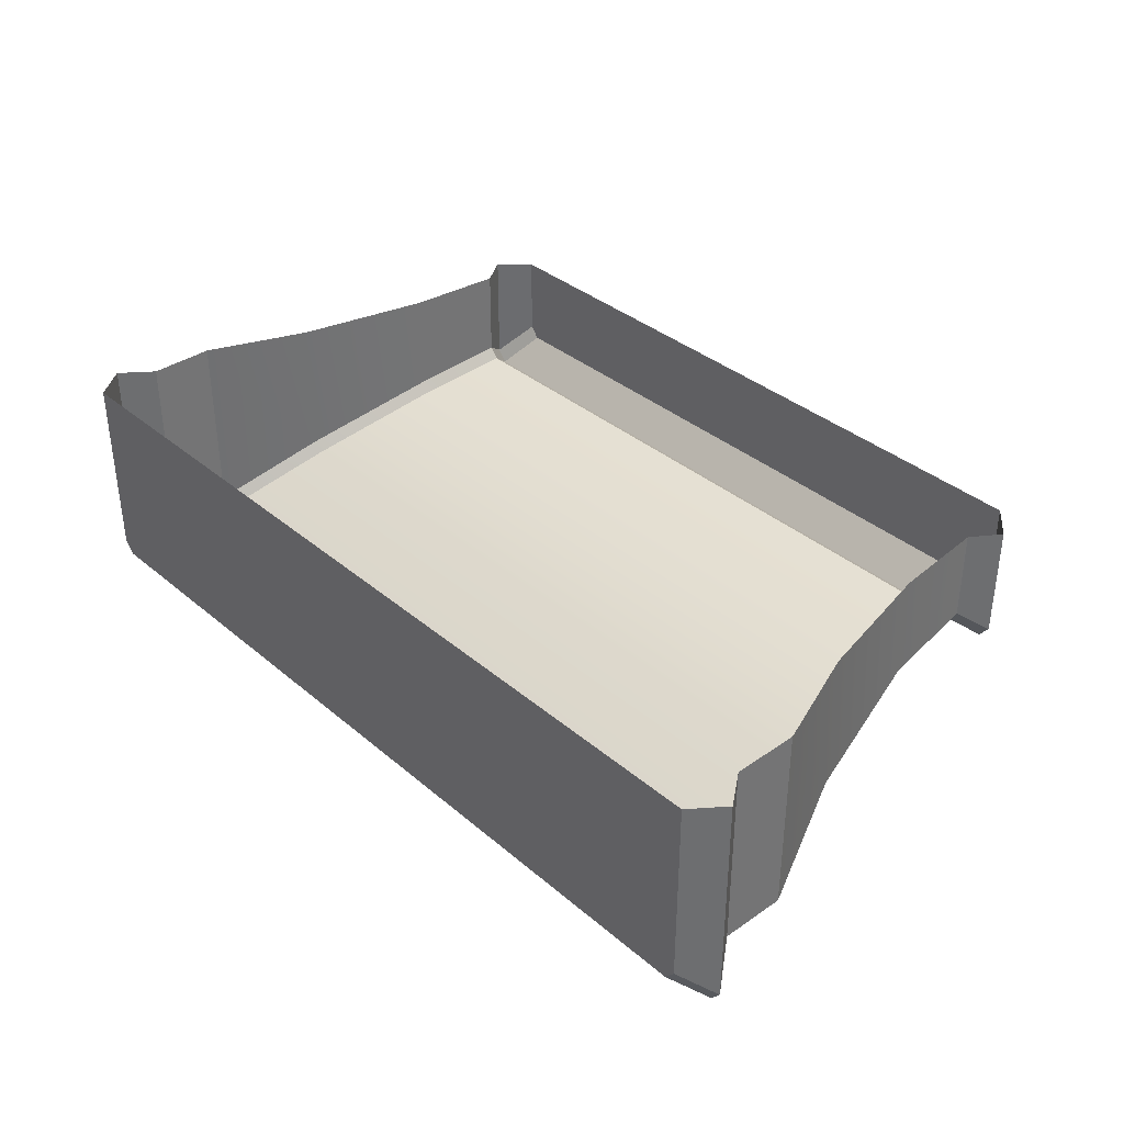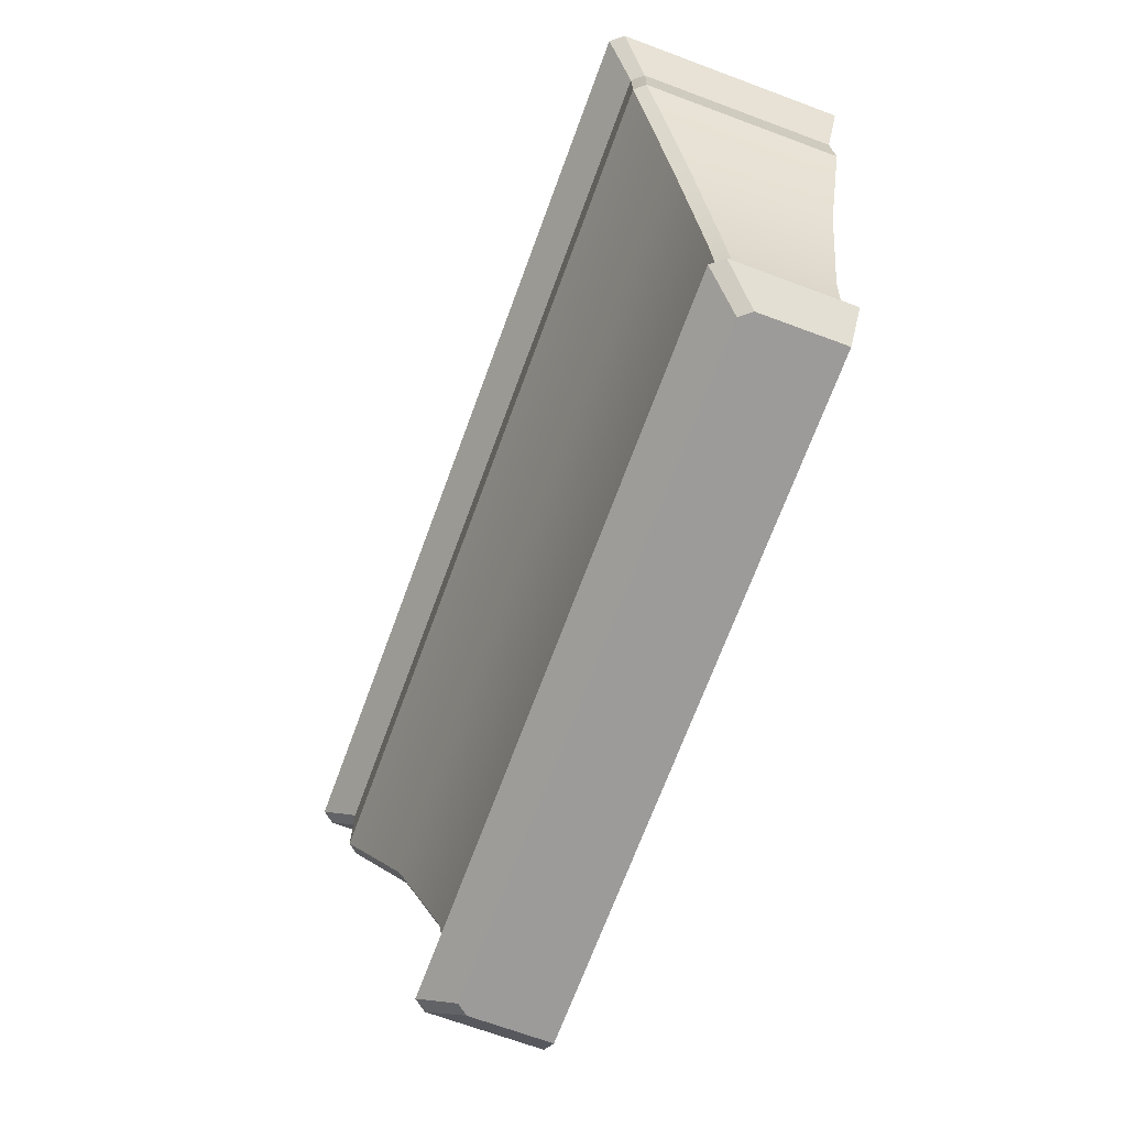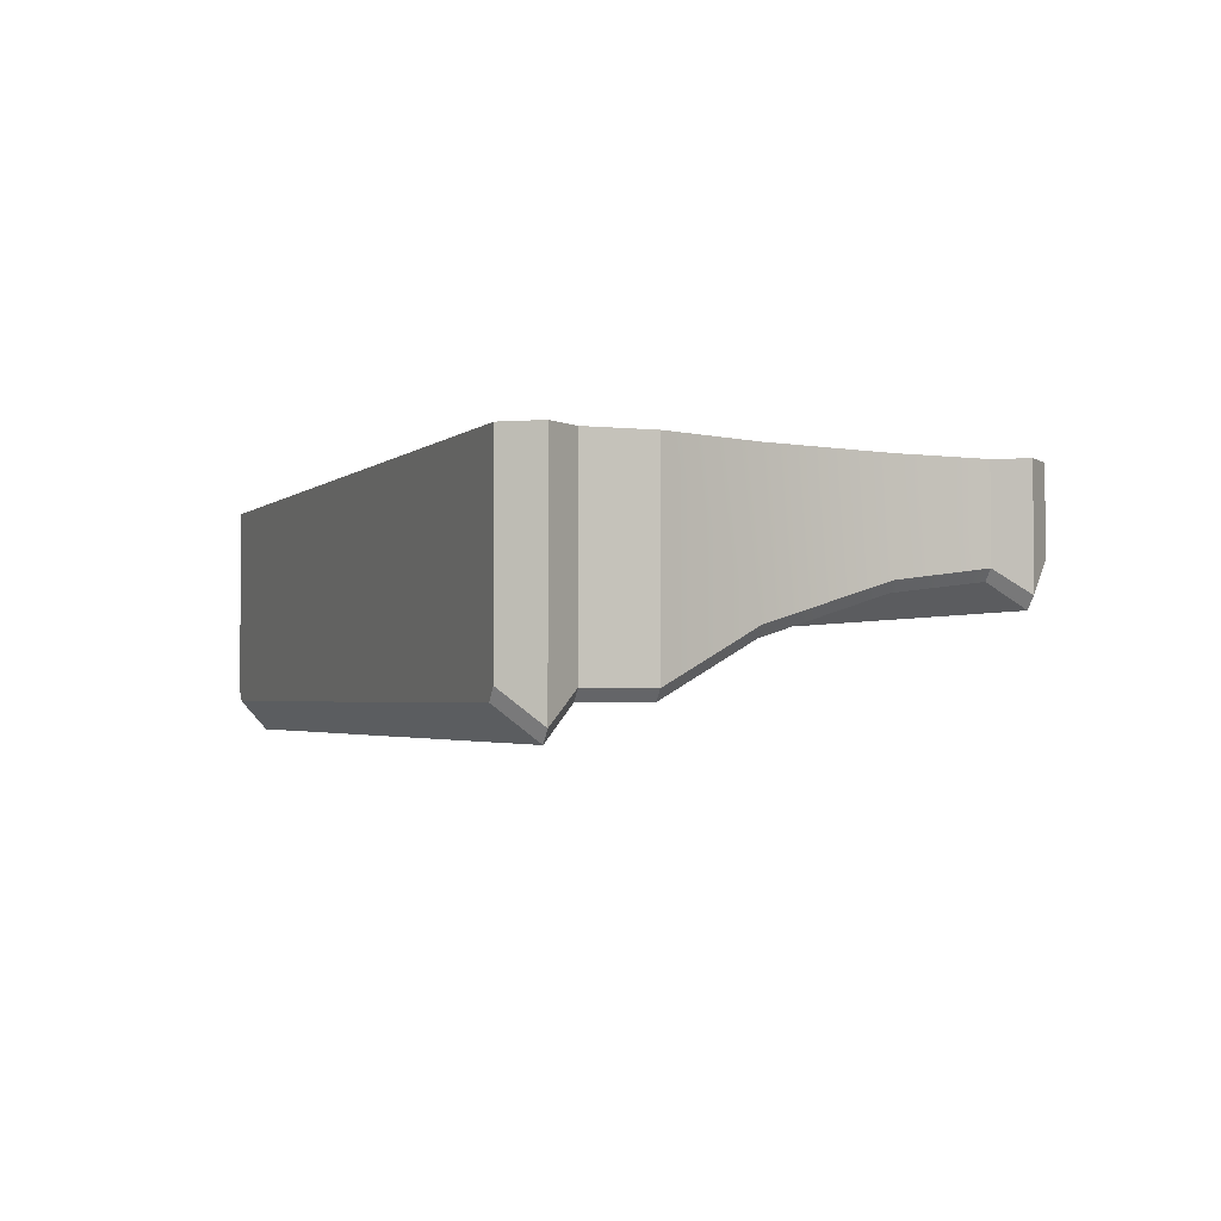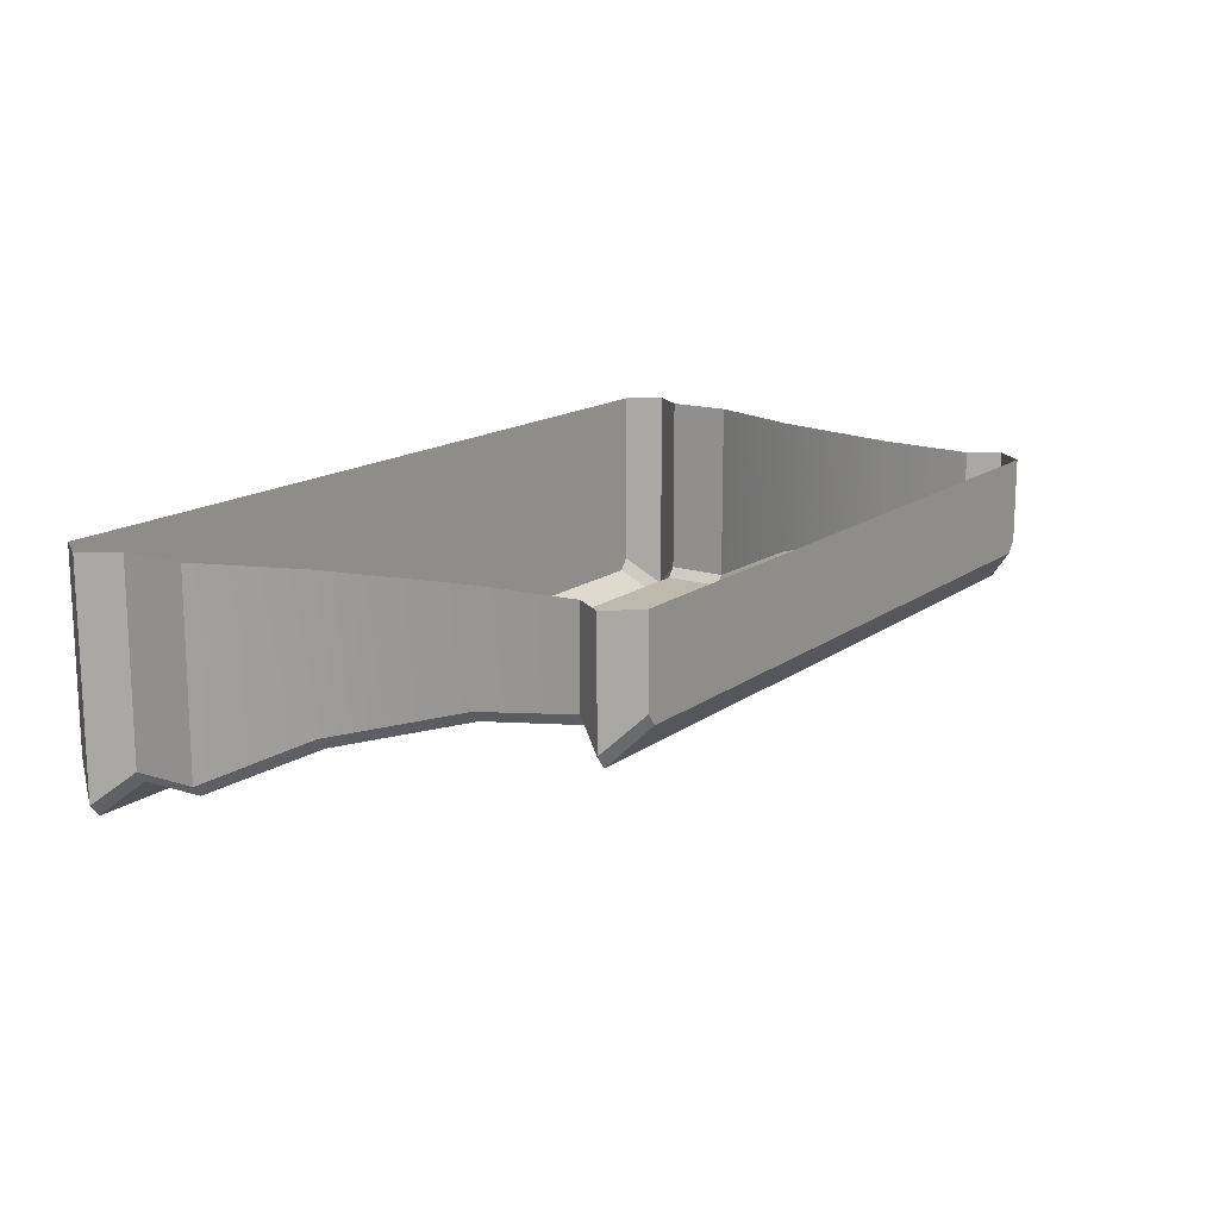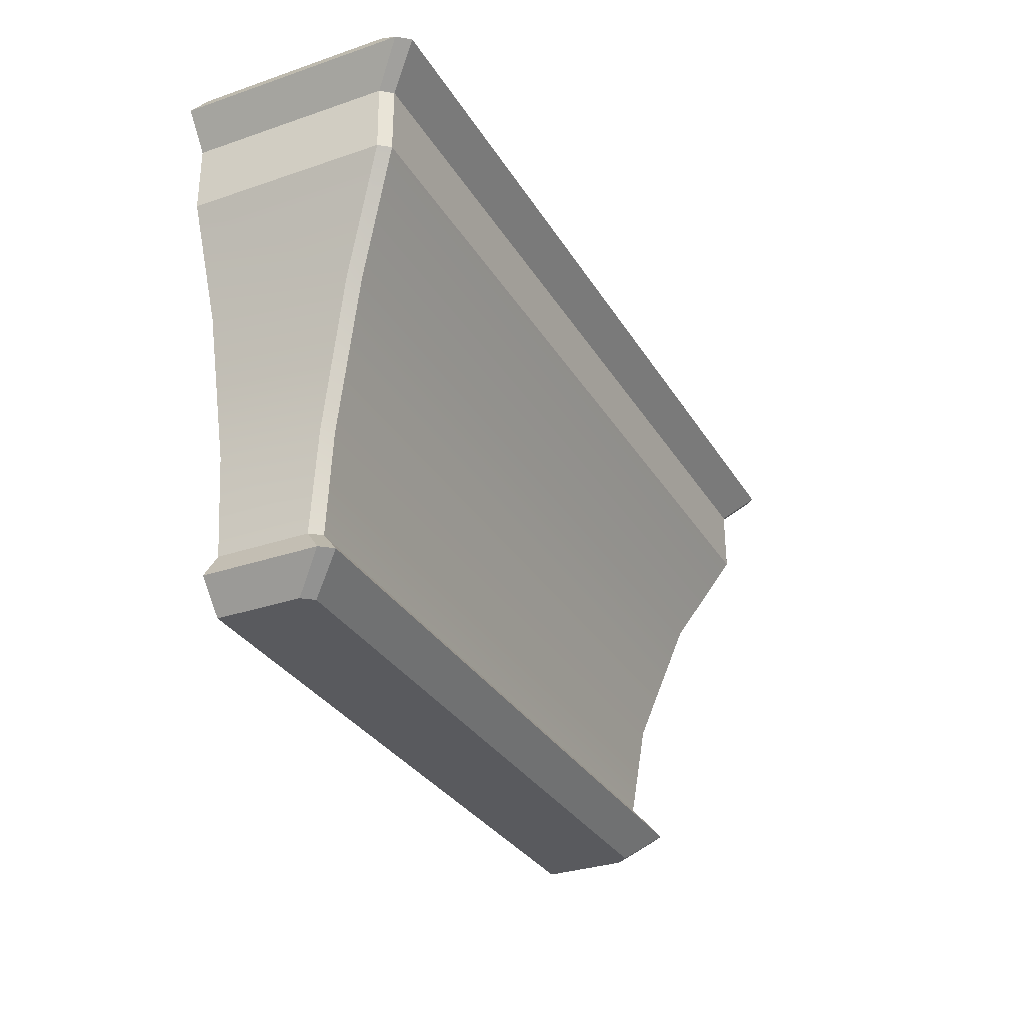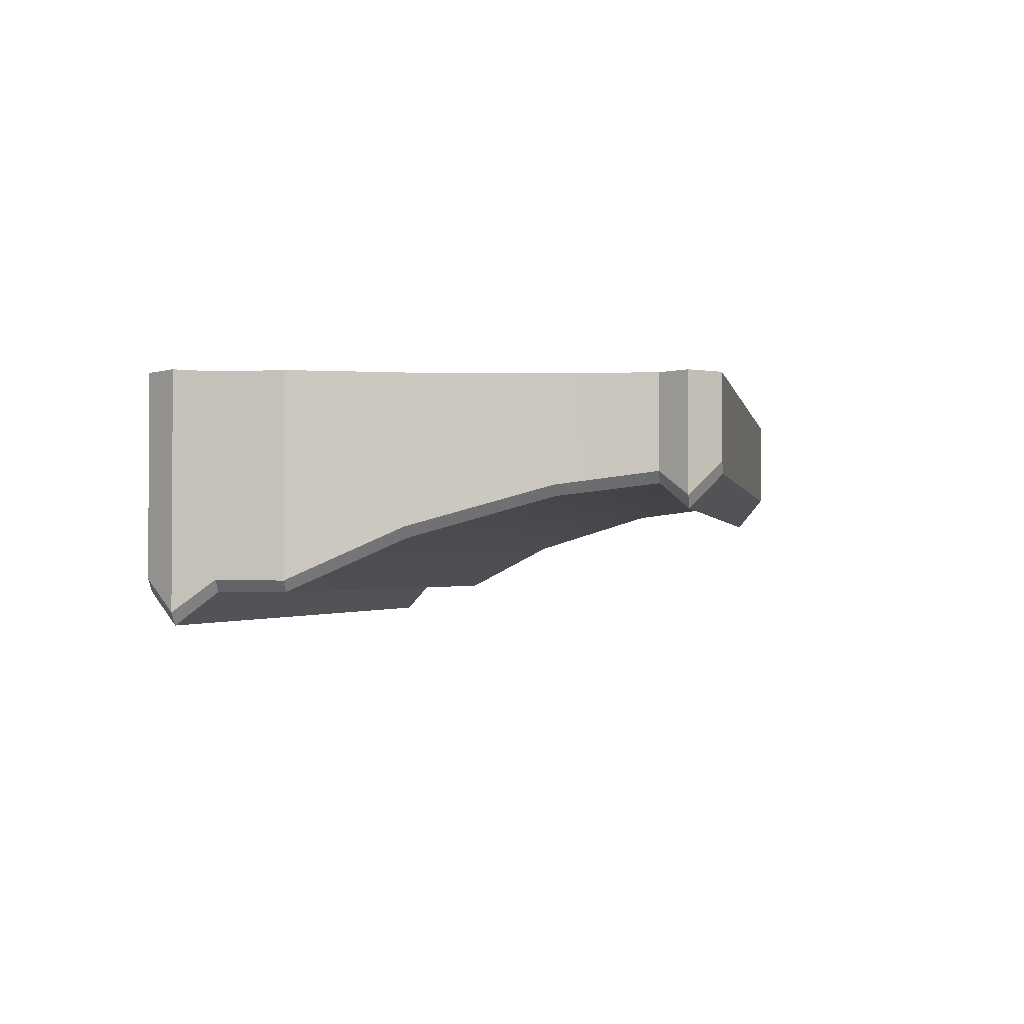
<metadata>
{"format":"obj","ext":"obj","renderer":"f3d","projection":"perspective","resolution":1024,"background":"white","views":[{"elev":36.2,"azim":-132.3,"up":"+Z"},{"elev":-69.8,"azim":-110.3,"up":"+Y"},{"elev":-2.3,"azim":-111.7,"up":"+Z"},{"elev":15.2,"azim":-56.4,"up":"+Z"},{"elev":-31.2,"azim":116.1,"up":"+Y"},{"elev":-1.9,"azim":-79.3,"up":"+Z"}]}
</metadata>
<code>
v 2.321 0.3869 0.1698
v 2.384 1.033 0.08762
v 2.384 1.033 0.7808
v 2.321 0.3869 0.7808
v -2.328 1.033 0.01899
v 2.328 1.033 0.01899
v 2.261 0.3869 0.09661
v -2.261 0.3869 0.09661
v -2.812 2.623 -0.5762
v -2.809 3.06 -0.5762
v 2.809 3.06 -0.5762
v 2.812 2.623 -0.5762
v -2.869 2.623 0.7808
v -2.869 3.06 0.7808
v -2.869 3.06 -0.5027
v -2.869 2.623 -0.5062
v 2.274 0 0.2281
v 2.453 0.1934 0.01576
v 2.453 0.1934 0.7808
v 2.274 0 0.7808
v -2.387 0.1934 -0.06605
v 2.387 0.1934 -0.06605
v 2.214 0 0.1535
v -2.214 0 0.1535
v 2.869 3.06 -0.5027
v 3.035 3.278 -0.6995
v 3.035 3.278 0.7808
v 2.869 3.06 0.7808
v -2.969 3.278 -0.7808
v 2.969 3.278 -0.7808
v 2.869 3.496 -0.4949
v 2.869 3.496 0.7808
v -2.802 3.496 -0.5762
v 2.802 3.496 -0.5762
v 2.598 1.933 -0.1725
v 2.869 2.623 -0.5062
v 2.869 2.623 0.7808
v 2.598 1.933 0.7808
v 2.54 1.933 -0.2439
v -2.54 1.933 -0.2439
v -2.321 0.3869 0.1698
v -2.384 1.033 0.08762
v -2.453 0.1934 0.01576
v -2.274 0 0.2281
v -3.035 3.278 -0.6995
v -2.869 3.496 -0.4949
v -2.598 1.933 -0.1725
v -2.869 3.496 0.7808
v -2.384 1.033 0.7808
v -2.321 0.3869 0.7808
v -2.453 0.1934 0.7808
v -2.274 0 0.7808
v -3.035 3.278 0.7808
v -2.598 1.933 0.7808
f 1 2 3
f 1 3 4
f 5 6 7
f 5 7 8
f 9 10 11
f 9 11 12
f 13 14 15
f 13 15 16
f 17 18 19
f 17 19 20
f 21 22 23
f 21 23 24
f 1 4 19
f 1 19 18
f 8 7 22
f 8 22 21
f 25 26 27
f 25 27 28
f 29 30 11
f 29 11 10
f 31 32 27
f 31 27 26
f 33 34 30
f 33 30 29
f 35 36 37
f 35 37 38
f 9 12 39
f 9 39 40
f 2 35 38
f 2 38 3
f 40 39 6
f 40 6 5
f 7 6 2
f 7 2 1
f 8 41 42
f 8 42 5
f 12 11 25
f 12 25 36
f 16 15 10
f 16 10 9
f 7 1 18
f 7 18 22
f 8 21 43
f 8 43 41
f 18 17 23
f 18 23 22
f 43 21 24
f 43 24 44
f 11 30 26
f 11 26 25
f 10 15 45
f 10 45 29
f 26 30 34
f 26 34 31
f 45 46 33
f 45 33 29
f 39 12 36
f 39 36 35
f 40 47 16
f 40 16 9
f 6 39 35
f 6 35 2
f 5 42 47
f 5 47 40
f 32 31 34
f 32 34 46
f 34 33 46
f 48 32 46
f 49 42 41
f 49 41 50
f 37 36 25
f 37 25 28
f 51 43 44
f 51 44 52
f 51 50 41
f 51 41 43
f 53 45 15
f 53 15 14
f 53 48 46
f 53 46 45
f 13 16 47
f 13 47 54
f 54 47 42
f 54 42 49
f 52 44 17
f 52 17 20
f 23 17 44
f 23 44 24

</code>
